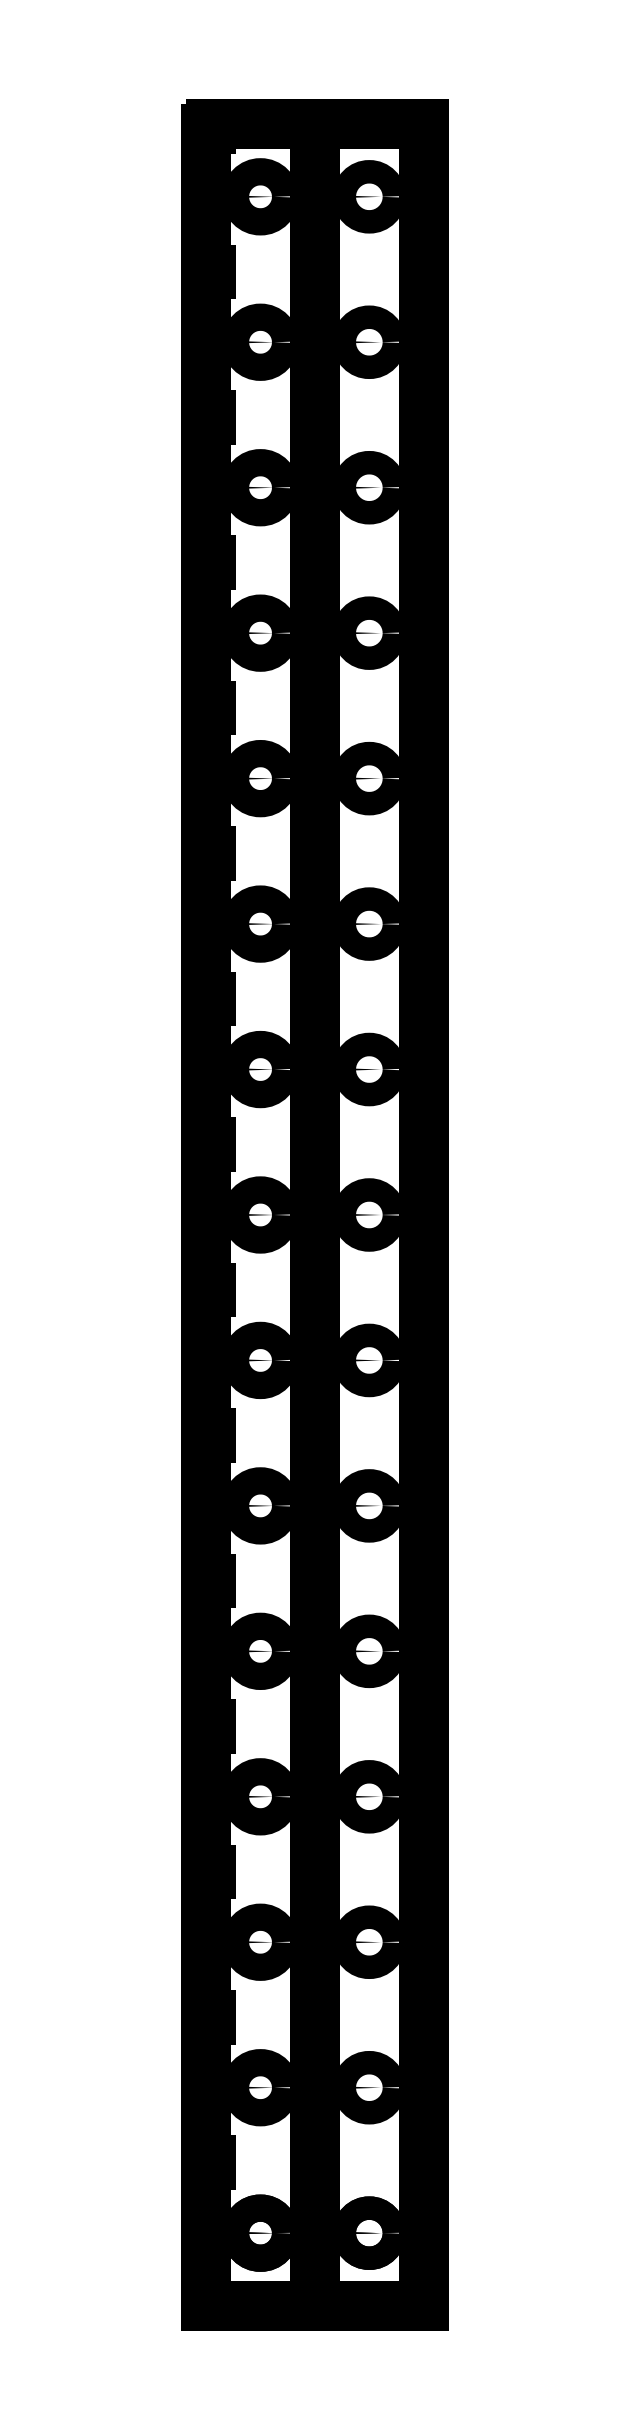
<metadata>
{"format":"dxf","ext":"dxf","renderer":"ezdxf+matplotlib","layout":"modelspace","background":"white","min_lineweight":24,"dpi":150}
</metadata>
<code>
0
SECTION
2
ENTITIES
0
LINE
8
0
10
0
20
0
30
0
11
-1.497
21
0
31
0
0
LINE
8
0
10
-1.497
20
0
30
0
11
-2.995
21
0
31
0
0
LINE
8
0
10
0
20
0
30
0
11
0
21
2
31
0
0
LINE
8
0
10
-2.995
20
0
30
0
11
-2.995
21
1.937
31
0
0
CIRCLE
8
0
10
-2.246
20
1
30
0
40
0.1875
210
0
220
0
230
1
0
CIRCLE
8
0
10
-0.75
20
1
30
0
40
0.1615
210
0
220
0
230
1
0
LINE
8
0
10
-2.995
20
1.937
30
0
11
-2.932
21
1.937
31
0
0
LINE
8
0
10
-2.932
20
1.937
30
0
11
-2.932
21
2
31
0
0
LINE
8
0
10
0
20
2
30
0
11
0
21
4
31
0
0
CIRCLE
8
0
10
-0.75
20
3
30
0
40
0.1615
210
0
220
0
230
1
0
CIRCLE
8
0
10
-2.246
20
3
30
0
40
0.1875
210
0
220
0
230
1
0
LINE
8
0
10
-2.995
20
2
30
0
11
-2.995
21
3.938
31
0
0
LINE
8
0
10
-2.932
20
3.938
30
0
11
-2.932
21
4
31
0
0
LINE
8
0
10
-2.995
20
3.938
30
0
11
-2.932
21
3.938
31
0
0
LINE
8
0
10
0
20
4
30
0
11
0
21
6
31
0
0
CIRCLE
8
0
10
-0.75
20
5
30
0
40
0.1615
210
0
220
0
230
1
0
CIRCLE
8
0
10
-2.246
20
5
30
0
40
0.1875
210
0
220
0
230
1
0
LINE
8
0
10
-2.995
20
4
30
0
11
-2.995
21
5.937
31
0
0
LINE
8
0
10
-2.932
20
5.937
30
0
11
-2.932
21
6
31
0
0
LINE
8
0
10
-2.995
20
5.937
30
0
11
-2.932
21
5.937
31
0
0
LINE
8
0
10
0
20
6
30
0
11
0
21
8
31
0
0
CIRCLE
8
0
10
-0.75
20
7
30
0
40
0.1615
210
0
220
0
230
1
0
CIRCLE
8
0
10
-2.246
20
7
30
0
40
0.1875
210
0
220
0
230
1
0
LINE
8
0
10
-2.995
20
6
30
0
11
-2.995
21
7.938
31
0
0
LINE
8
0
10
-2.932
20
7.938
30
0
11
-2.932
21
8
31
0
0
LINE
8
0
10
-2.995
20
7.938
30
0
11
-2.932
21
7.938
31
0
0
LINE
8
0
10
0
20
8
30
0
11
0
21
10
31
0
0
CIRCLE
8
0
10
-0.75
20
9
30
0
40
0.1615
210
0
220
0
230
1
0
CIRCLE
8
0
10
-2.246
20
9
30
0
40
0.1875
210
0
220
0
230
1
0
LINE
8
0
10
-2.995
20
8
30
0
11
-2.995
21
9.938
31
0
0
LINE
8
0
10
-2.932
20
9.938
30
0
11
-2.932
21
10
31
0
0
LINE
8
0
10
-2.995
20
9.938
30
0
11
-2.932
21
9.938
31
0
0
LINE
8
0
10
0
20
10
30
0
11
0
21
12
31
0
0
CIRCLE
8
0
10
-0.75
20
11
30
0
40
0.1615
210
0
220
0
230
1
0
CIRCLE
8
0
10
-2.246
20
11
30
0
40
0.1875
210
0
220
0
230
1
0
LINE
8
0
10
-2.995
20
10
30
0
11
-2.995
21
11.94
31
0
0
LINE
8
0
10
-2.932
20
11.94
30
0
11
-2.932
21
12
31
0
0
LINE
8
0
10
-2.995
20
11.94
30
0
11
-2.932
21
11.94
31
0
0
LINE
8
0
10
0
20
12
30
0
11
0
21
14
31
0
0
CIRCLE
8
0
10
-0.75
20
13
30
0
40
0.1615
210
0
220
0
230
1
0
CIRCLE
8
0
10
-2.246
20
13
30
0
40
0.1875
210
0
220
0
230
1
0
LINE
8
0
10
-2.995
20
12
30
0
11
-2.995
21
13.94
31
0
0
LINE
8
0
10
-2.932
20
13.94
30
0
11
-2.932
21
14
31
0
0
LINE
8
0
10
-2.995
20
13.94
30
0
11
-2.932
21
13.94
31
0
0
LINE
8
0
10
0
20
14
30
0
11
0
21
16
31
0
0
CIRCLE
8
0
10
-0.75
20
15
30
0
40
0.1615
210
0
220
0
230
1
0
CIRCLE
8
0
10
-2.246
20
15
30
0
40
0.1875
210
0
220
0
230
1
0
LINE
8
0
10
-2.995
20
14
30
0
11
-2.995
21
15.94
31
0
0
LINE
8
0
10
-2.932
20
15.94
30
0
11
-2.932
21
16
31
0
0
LINE
8
0
10
-2.995
20
15.94
30
0
11
-2.932
21
15.94
31
0
0
LINE
8
0
10
0
20
16
30
0
11
0
21
18
31
0
0
CIRCLE
8
0
10
-0.75
20
17
30
0
40
0.1615
210
0
220
0
230
1
0
CIRCLE
8
0
10
-2.246
20
17
30
0
40
0.1875
210
0
220
0
230
1
0
LINE
8
0
10
-2.995
20
16
30
0
11
-2.995
21
17.94
31
0
0
LINE
8
0
10
-2.932
20
17.94
30
0
11
-2.932
21
18
31
0
0
LINE
8
0
10
-2.995
20
17.94
30
0
11
-2.932
21
17.94
31
0
0
LINE
8
0
10
0
20
18
30
0
11
0
21
20
31
0
0
CIRCLE
8
0
10
-0.75
20
19
30
0
40
0.1615
210
0
220
0
230
1
0
CIRCLE
8
0
10
-2.246
20
19
30
0
40
0.1875
210
0
220
0
230
1
0
LINE
8
0
10
-2.995
20
18
30
0
11
-2.995
21
19.94
31
0
0
LINE
8
0
10
-2.932
20
19.94
30
0
11
-2.932
21
20
31
0
0
LINE
8
0
10
-2.995
20
19.94
30
0
11
-2.932
21
19.94
31
0
0
LINE
8
0
10
0
20
20
30
0
11
0
21
22
31
0
0
CIRCLE
8
0
10
-0.75
20
21
30
0
40
0.1615
210
0
220
0
230
1
0
CIRCLE
8
0
10
-2.246
20
21
30
0
40
0.1875
210
0
220
0
230
1
0
LINE
8
0
10
-2.995
20
20
30
0
11
-2.995
21
21.94
31
0
0
LINE
8
0
10
-2.932
20
21.94
30
0
11
-2.932
21
22
31
0
0
LINE
8
0
10
-2.995
20
21.94
30
0
11
-2.932
21
21.94
31
0
0
LINE
8
0
10
0
20
22
30
0
11
0
21
24
31
0
0
CIRCLE
8
0
10
-0.75
20
23
30
0
40
0.1615
210
0
220
0
230
1
0
CIRCLE
8
0
10
-2.246
20
23
30
0
40
0.1875
210
0
220
0
230
1
0
LINE
8
0
10
-2.995
20
22
30
0
11
-2.995
21
23.94
31
0
0
LINE
8
0
10
-2.932
20
23.94
30
0
11
-2.932
21
24
31
0
0
LINE
8
0
10
-2.995
20
23.94
30
0
11
-2.932
21
23.94
31
0
0
LINE
8
0
10
0
20
24
30
0
11
0
21
26
31
0
0
CIRCLE
8
0
10
-0.75
20
25
30
0
40
0.1615
210
0
220
0
230
1
0
CIRCLE
8
0
10
-2.246
20
25
30
0
40
0.1875
210
0
220
0
230
1
0
LINE
8
0
10
-2.995
20
24
30
0
11
-2.995
21
25.94
31
0
0
LINE
8
0
10
-2.932
20
25.94
30
0
11
-2.932
21
26
31
0
0
LINE
8
0
10
-2.995
20
25.94
30
0
11
-2.932
21
25.94
31
0
0
LINE
8
0
10
0
20
0
30
0
11
0
21
2
31
0
0
CIRCLE
8
0
10
-0.75
20
1
30
0
40
0.1615
210
0
220
0
230
1
0
CIRCLE
8
0
10
-2.246
20
1
30
0
40
0.1875
210
0
220
0
230
1
0
LINE
8
0
10
-2.995
20
0
30
0
11
-2.995
21
1.937
31
0
0
LINE
8
0
10
-2.932
20
1.937
30
0
11
-2.932
21
2
31
0
0
LINE
8
0
10
-2.995
20
1.937
30
0
11
-2.932
21
1.937
31
0
0
LINE
8
0
10
0
20
26
30
0
11
0
21
28
31
0
0
CIRCLE
8
0
10
-0.75
20
27
30
0
40
0.1615
210
0
220
0
230
1
0
CIRCLE
8
0
10
-2.246
20
27
30
0
40
0.1875
210
0
220
0
230
1
0
LINE
8
0
10
-2.995
20
26
30
0
11
-2.995
21
27.94
31
0
0
LINE
8
0
10
-2.932
20
27.94
30
0
11
-2.932
21
28
31
0
0
LINE
8
0
10
-2.995
20
27.94
30
0
11
-2.932
21
27.94
31
0
0
LINE
8
0
10
0
20
28
30
0
11
0
21
30
31
0
0
CIRCLE
8
0
10
-0.75
20
29
30
0
40
0.1615
210
0
220
0
230
1
0
CIRCLE
8
0
10
-2.246
20
29
30
0
40
0.1875
210
0
220
0
230
1
0
LINE
8
0
10
-2.995
20
28
30
0
11
-2.995
21
29.94
31
0
0
LINE
8
0
10
-2.932
20
29.94
30
0
11
-2.932
21
30
31
0
0
LINE
8
0
10
-2.995
20
29.94
30
0
11
-2.932
21
29.94
31
0
0
LINE
8
0
10
0
20
30
30
0
11
-2.932
21
30
31
0
0
LINE
8
0
10
-1.497
20
0
30
0
11
-1.497
21
30
31
0
0
LINE
8
0
10
-2.932
20
2
30
0
11
-2.995
21
2
31
0
0
LINE
8
0
10
-2.932
20
4
30
0
11
-2.995
21
4
31
0
0
LINE
8
0
10
-2.932
20
6
30
0
11
-2.995
21
6
31
0
0
LINE
8
0
10
-2.932
20
8
30
0
11
-2.995
21
8
31
0
0
LINE
8
0
10
-2.932
20
10
30
0
11
-2.995
21
10
31
0
0
LINE
8
0
10
-2.932
20
12
30
0
11
-2.995
21
12
31
0
0
LINE
8
0
10
-2.932
20
14
30
0
11
-2.995
21
14
31
0
0
LINE
8
0
10
-2.932
20
16
30
0
11
-2.995
21
16
31
0
0
LINE
8
0
10
-2.932
20
18
30
0
11
-2.995
21
18
31
0
0
LINE
8
0
10
-2.932
20
20
30
0
11
-2.995
21
20
31
0
0
LINE
8
0
10
-2.932
20
22
30
0
11
-2.995
21
22
31
0
0
LINE
8
0
10
-2.932
20
24
30
0
11
-2.995
21
24
31
0
0
LINE
8
0
10
-2.932
20
26
30
0
11
-2.995
21
26
31
0
0
LINE
8
0
10
-2.932
20
28
30
0
11
-2.995
21
28
31
0
0
ENDSEC
0
EOF

</code>
